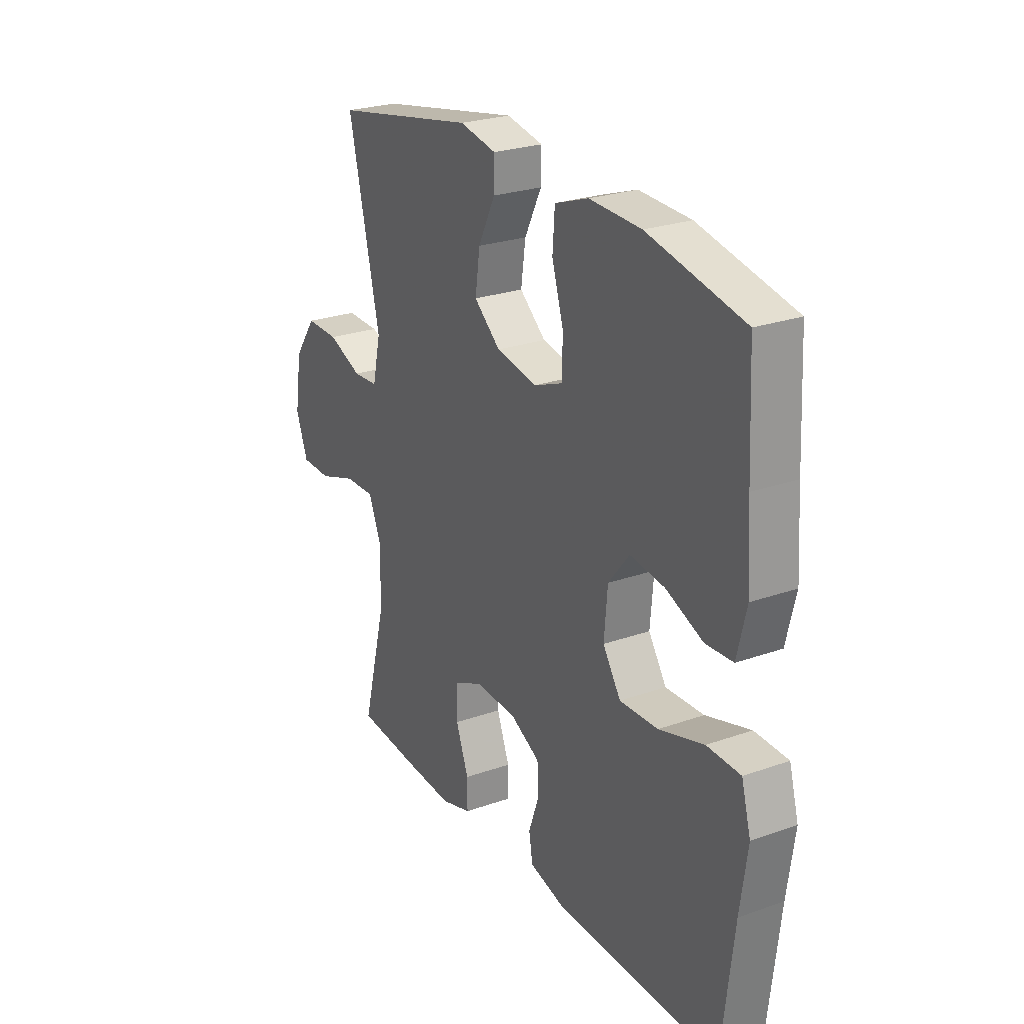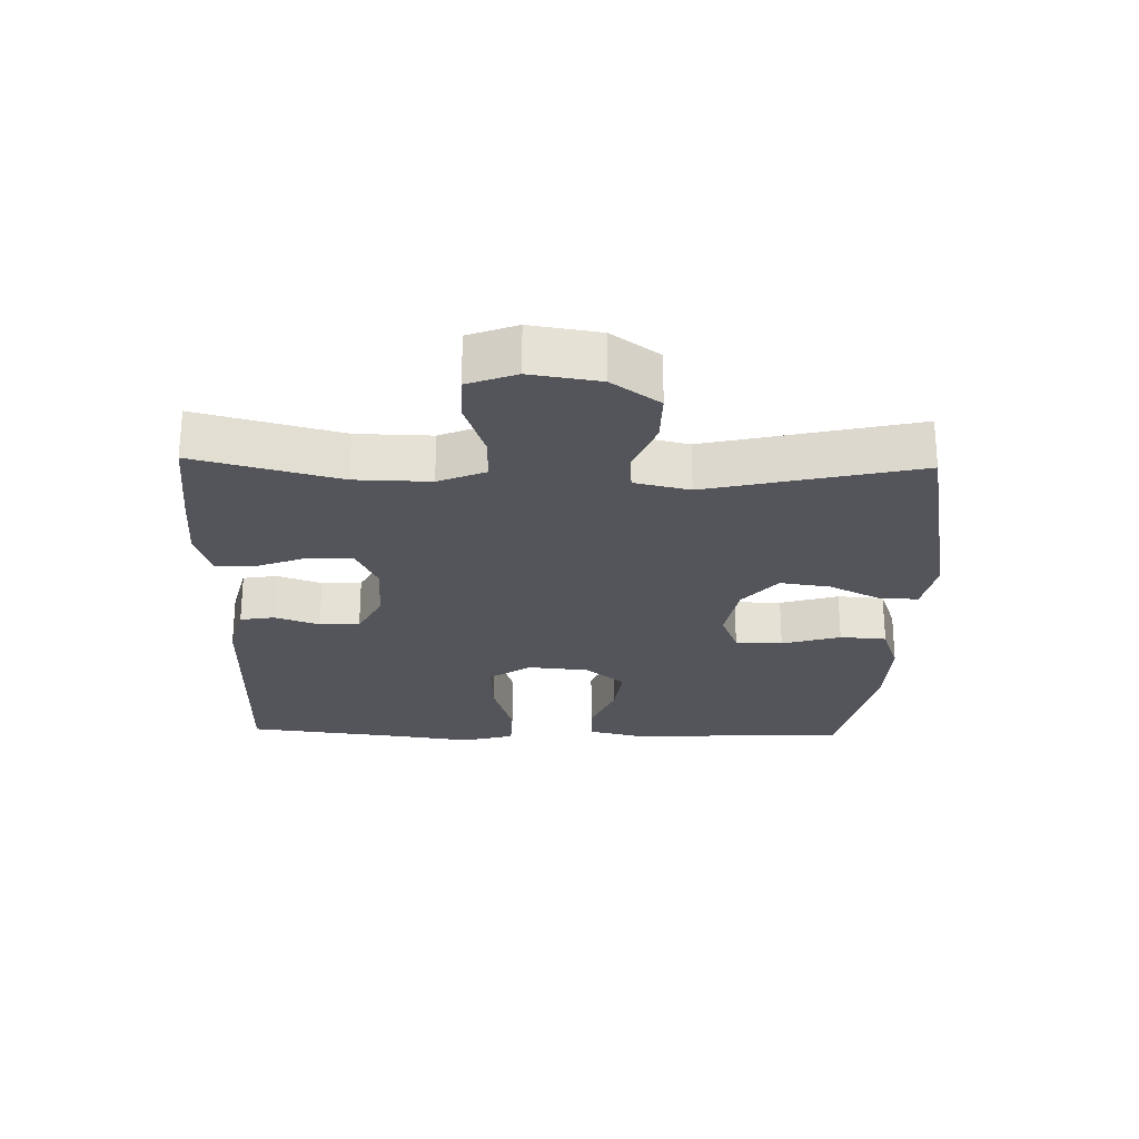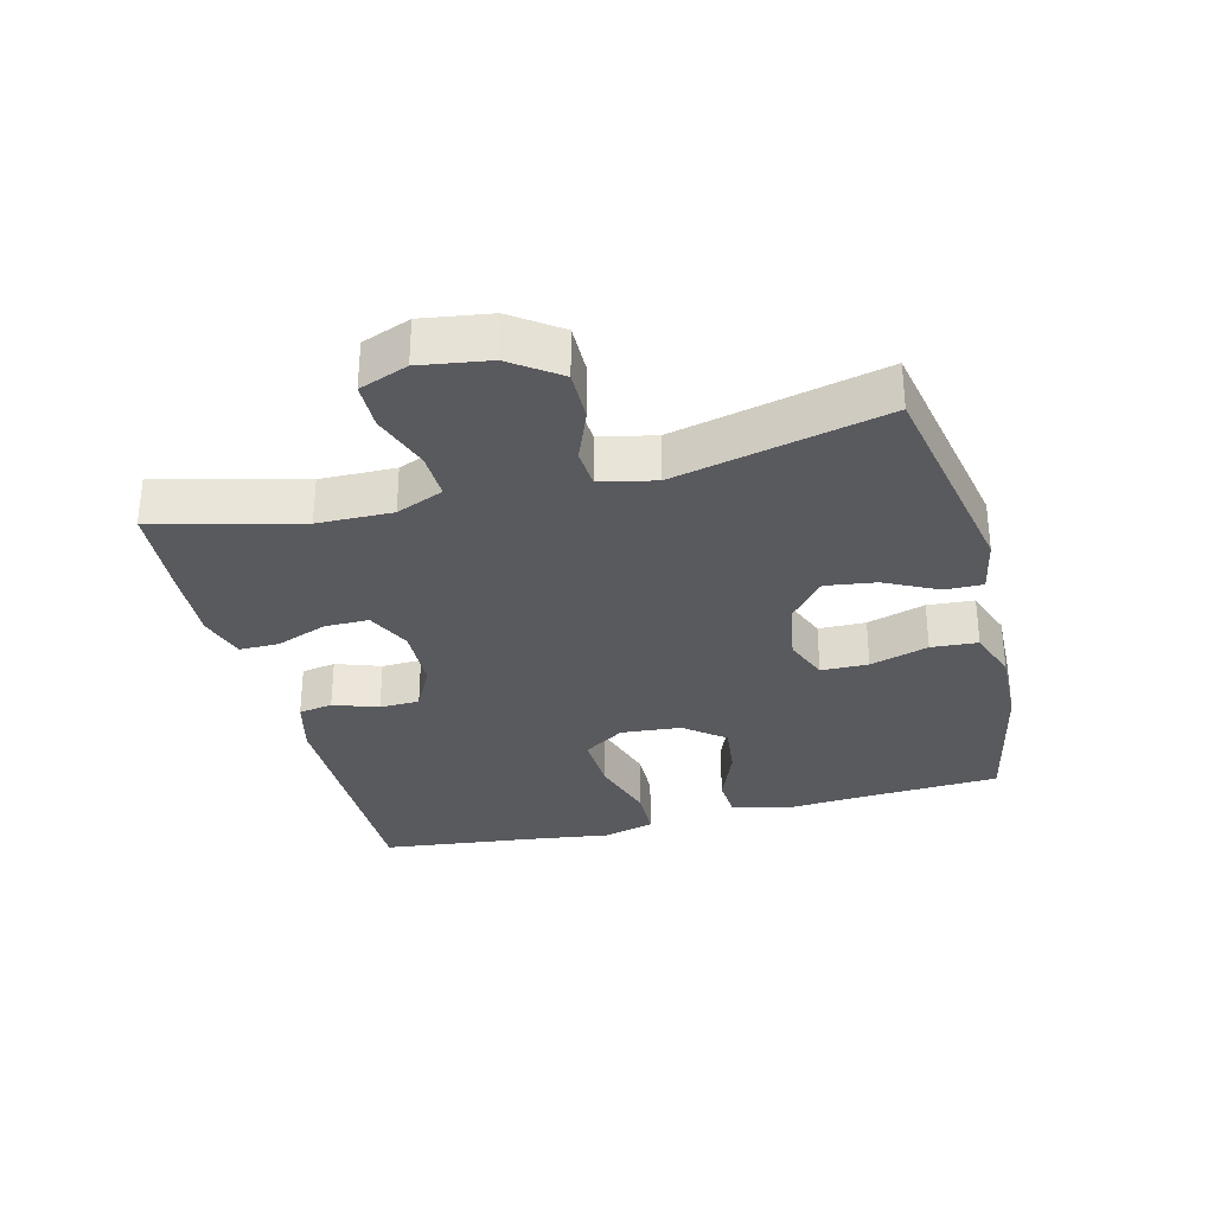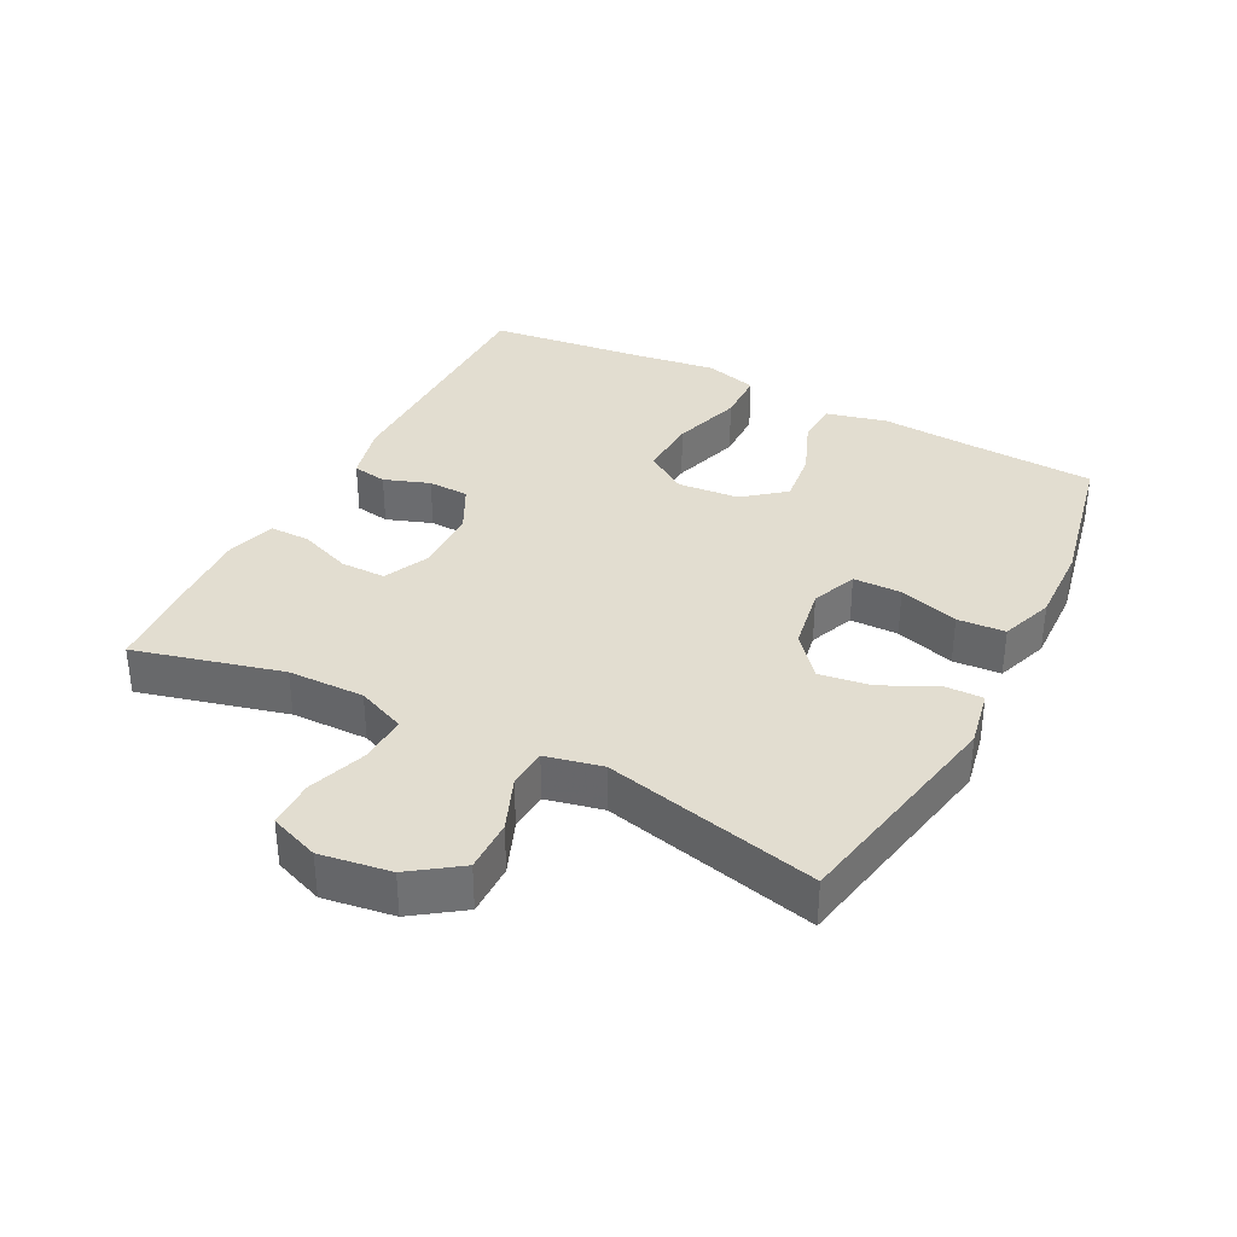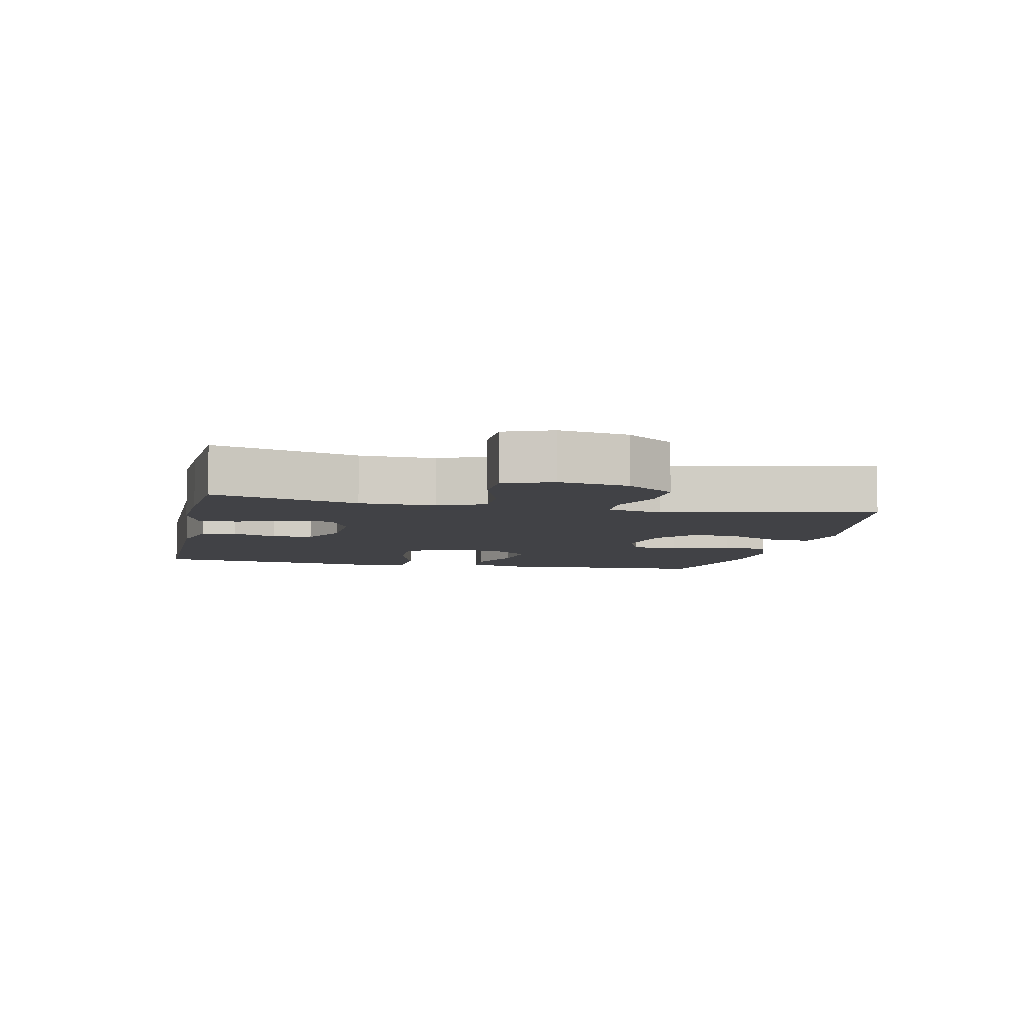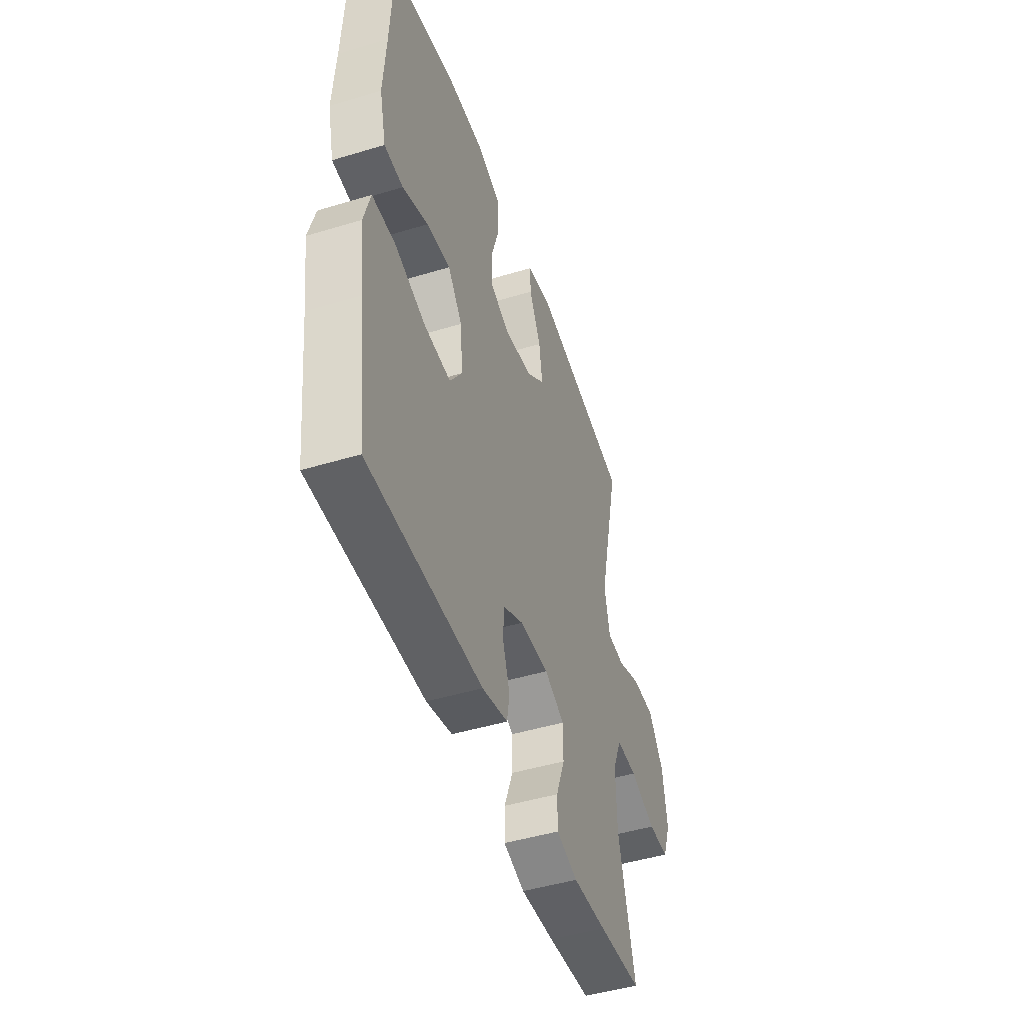
<metadata>
{"format":"obj","ext":"obj","renderer":"f3d","projection":"perspective","resolution":1024,"background":"white","views":[{"elev":25.4,"azim":60.4,"up":"+Z"},{"elev":-25.0,"azim":-91.6,"up":"+Y"},{"elev":-31.5,"azim":-75.6,"up":"+Y"},{"elev":35.2,"azim":-62.6,"up":"+Y"},{"elev":-6.7,"azim":-102.2,"up":"+Y"},{"elev":-47.0,"azim":108.9,"up":"+Z"}]}
</metadata>
<code>
v 0.5 0.07 0.5
v 0.51 0.07 0.306
v 0.519 0.07 0.17
v 0.497 0.07 0.08
v 0.433 0.07 0.076
v 0.346 0.07 0.111
v 0.265 0.07 0.121
v 0.216 0.07 0.06
v 0.208 0.07 -0.032
v 0.25 0.07 -0.095
v 0.34 0.07 -0.091
v 0.445 0.07 -0.059
v 0.523 0.07 -0.061
v 0.545 0.07 -0.14
v 0.528 0.07 -0.261
v 0.5 0.07 -0.5
v 0.115 0.07 -0.499
v 0.028 0.07 -0.477
v 0.019 0.07 -0.425
v 0.043 0.07 -0.357
v 0.041 0.07 -0.296
v -0.029 0.07 -0.26
v -0.128 0.07 -0.257
v -0.196 0.07 -0.289
v -0.196 0.07 -0.356
v -0.166 0.07 -0.435
v -0.166 0.07 -0.495
v -0.238 0.07 -0.517
v -0.352 0.07 -0.511
v -0.5 0.07 -0.5
v -0.443 0.07 -0.28
v -0.441 0.07 -0.166
v -0.471 0.07 -0.094
v -0.542 0.07 -0.096
v -0.631 0.07 -0.127
v -0.702 0.07 -0.126
v -0.73 0.07 -0.052
v -0.714 0.07 0.053
v -0.662 0.07 0.126
v -0.584 0.07 0.125
v -0.504 0.07 0.093
v -0.445 0.07 0.097
v -0.426 0.07 0.181
v -0.5 0.07 0.5
v -0.163 0.07 0.565
v -0.077 0.07 0.548
v -0.078 0.07 0.49
v -0.118 0.07 0.41
v -0.129 0.07 0.333
v -0.067 0.07 0.281
v 0.029 0.07 0.264
v 0.097 0.07 0.291
v 0.098 0.07 0.363
v 0.071 0.07 0.452
v 0.076 0.07 0.523
v 0.155 0.07 0.551
v 0.276 0.07 0.547
v 0.5 0 0.5
v 0.51 0 0.306
v 0.519 0 0.17
v 0.497 0 0.08
v 0.433 0 0.076
v 0.346 0 0.111
v 0.265 0 0.121
v 0.216 0 0.06
v 0.208 0 -0.032
v 0.25 0 -0.095
v 0.34 0 -0.091
v 0.445 0 -0.059
v 0.523 0 -0.061
v 0.545 0 -0.14
v 0.528 0 -0.261
v 0.5 0 -0.5
v 0.115 0 -0.499
v 0.028 0 -0.477
v 0.019 0 -0.425
v 0.043 0 -0.357
v 0.041 0 -0.296
v -0.029 0 -0.26
v -0.128 0 -0.257
v -0.196 0 -0.289
v -0.196 0 -0.356
v -0.166 0 -0.435
v -0.166 0 -0.495
v -0.238 0 -0.517
v -0.352 0 -0.511
v -0.5 0 -0.5
v -0.443 0 -0.28
v -0.441 0 -0.166
v -0.471 0 -0.094
v -0.542 0 -0.096
v -0.631 0 -0.127
v -0.702 0 -0.126
v -0.73 0 -0.052
v -0.714 0 0.053
v -0.662 0 0.126
v -0.584 0 0.125
v -0.504 0 0.093
v -0.445 0 0.097
v -0.426 0 0.181
v -0.5 0 0.5
v -0.163 0 0.565
v -0.077 0 0.548
v -0.078 0 0.49
v -0.118 0 0.41
v -0.129 0 0.333
v -0.067 0 0.281
v 0.029 0 0.264
v 0.097 0 0.291
v 0.098 0 0.363
v 0.071 0 0.452
v 0.076 0 0.523
v 0.155 0 0.551
v 0.276 0 0.547
f 57 1 2
f 56 57 2
f 55 56 2
f 54 55 2
f 53 54 2
f 4 5 6
f 3 4 6
f 2 3 6
f 53 2 6
f 52 53 6
f 51 52 6 7
f 50 51 7 8
f 46 47 48
f 45 46 48
f 44 45 48
f 43 44 48
f 42 43 48 49
f 39 40 41
f 38 39 41
f 37 38 41
f 36 37 41
f 35 36 41
f 34 35 41
f 33 34 41 42
f 42 49 50
f 33 42 50
f 32 33 50
f 29 30 31
f 28 29 31
f 27 28 31
f 26 27 31
f 25 26 31
f 24 25 31 32
f 18 19 20
f 17 18 20
f 16 17 20
f 15 16 20
f 15 20 21
f 14 15 21
f 13 14 21
f 12 13 21
f 11 12 21
f 10 11 21 22
f 50 8 9
f 32 50 9
f 24 32 9
f 23 24 9
f 9 10 22 23
f 59 58 114
f 59 114 113
f 59 113 112
f 59 112 111
f 59 111 110
f 63 62 61
f 63 61 60
f 63 60 59
f 63 59 110
f 63 110 109
f 64 63 109 108
f 65 64 108 107
f 105 104 103
f 105 103 102
f 105 102 101
f 105 101 100
f 106 105 100 99
f 98 97 96
f 98 96 95
f 98 95 94
f 98 94 93
f 98 93 92
f 98 92 91
f 99 98 91 90
f 107 106 99
f 107 99 90
f 107 90 89
f 88 87 86
f 88 86 85
f 88 85 84
f 88 84 83
f 88 83 82
f 89 88 82 81
f 77 76 75
f 77 75 74
f 77 74 73
f 77 73 72
f 78 77 72
f 78 72 71
f 78 71 70
f 78 70 69
f 78 69 68
f 79 78 68 67
f 66 65 107
f 66 107 89
f 66 89 81
f 66 81 80
f 80 79 67 66
f 1 58 59 2
f 2 59 60 3
f 3 60 61 4
f 4 61 62 5
f 5 62 63 6
f 6 63 64 7
f 7 64 65 8
f 8 65 66 9
f 9 66 67 10
f 10 67 68 11
f 11 68 69 12
f 12 69 70 13
f 13 70 71 14
f 14 71 72 15
f 15 72 73 16
f 16 73 74 17
f 17 74 75 18
f 18 75 76 19
f 19 76 77 20
f 20 77 78 21
f 21 78 79 22
f 22 79 80 23
f 23 80 81 24
f 24 81 82 25
f 25 82 83 26
f 26 83 84 27
f 27 84 85 28
f 28 85 86 29
f 29 86 87 30
f 30 87 88 31
f 31 88 89 32
f 32 89 90 33
f 33 90 91 34
f 34 91 92 35
f 35 92 93 36
f 36 93 94 37
f 37 94 95 38
f 38 95 96 39
f 39 96 97 40
f 40 97 98 41
f 41 98 99 42
f 42 99 100 43
f 43 100 101 44
f 44 101 102 45
f 45 102 103 46
f 46 103 104 47
f 47 104 105 48
f 48 105 106 49
f 49 106 107 50
f 50 107 108 51
f 51 108 109 52
f 52 109 110 53
f 53 110 111 54
f 54 111 112 55
f 55 112 113 56
f 56 113 114 57
f 57 114 58 1

</code>
